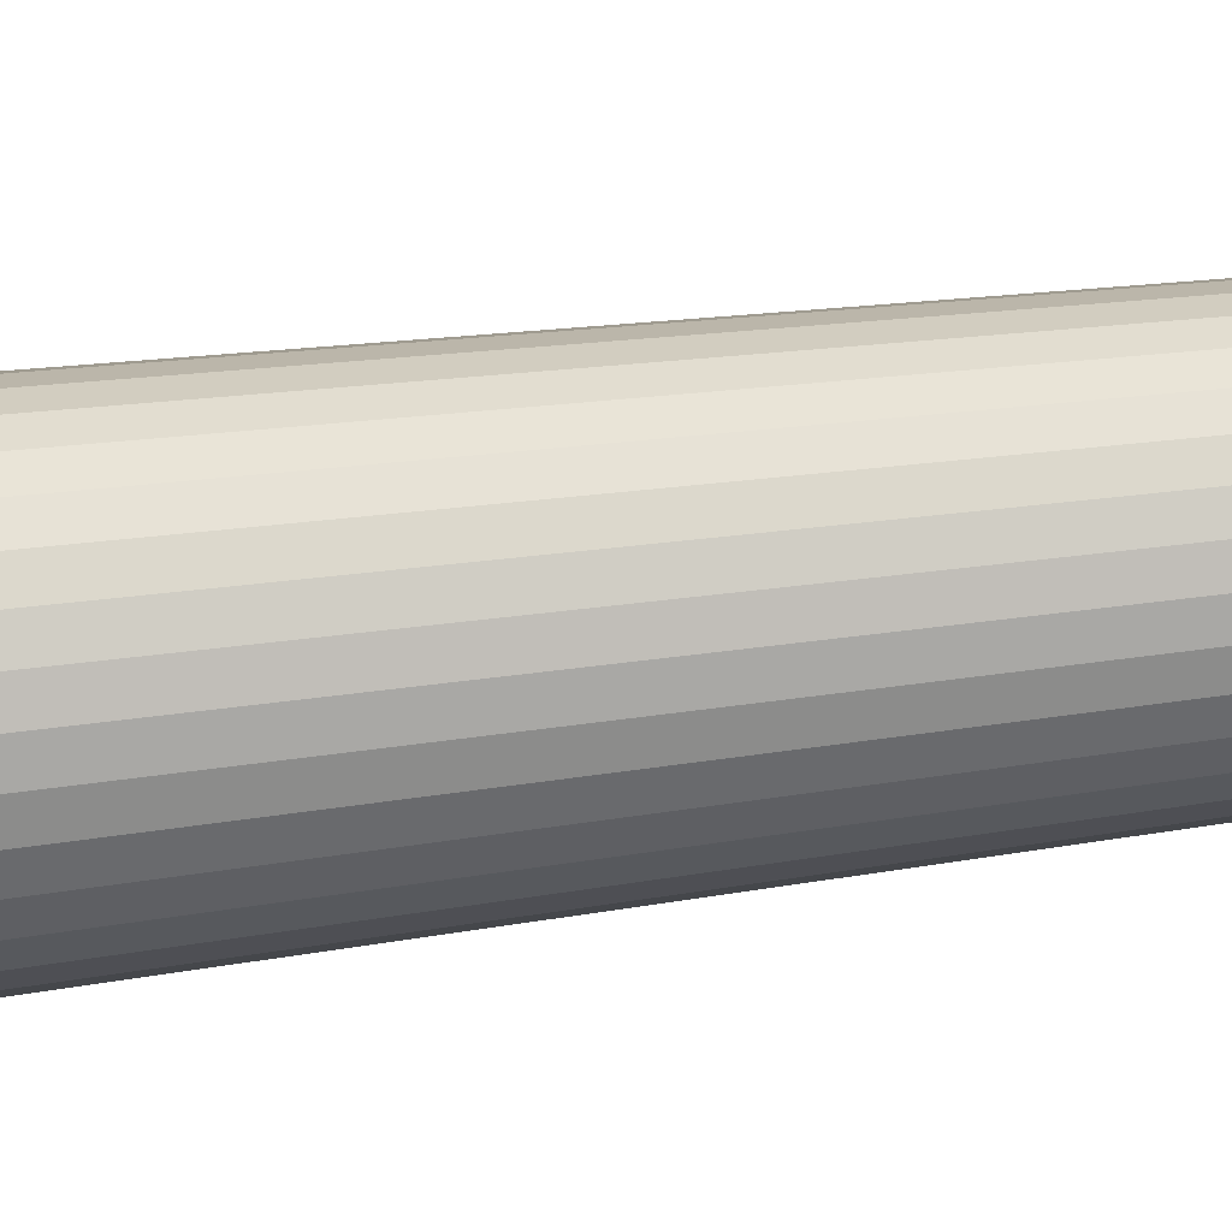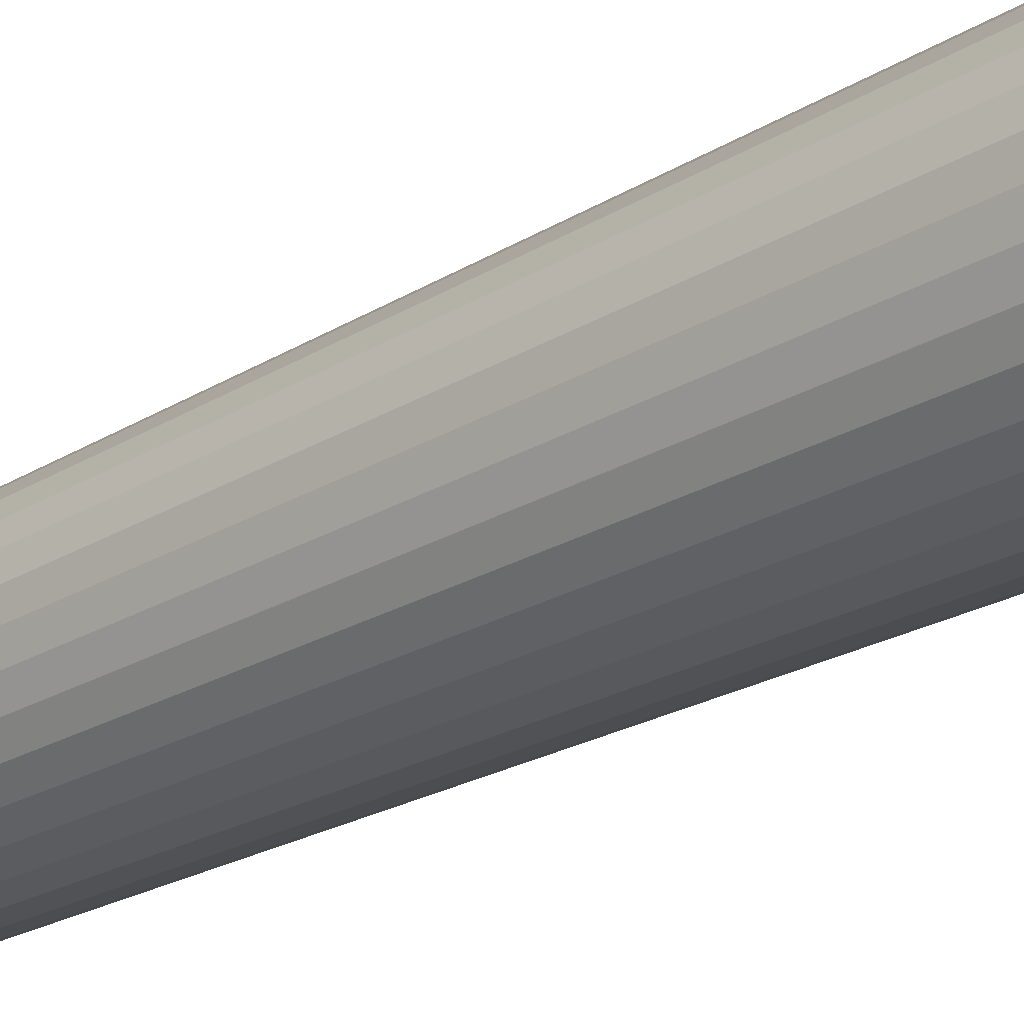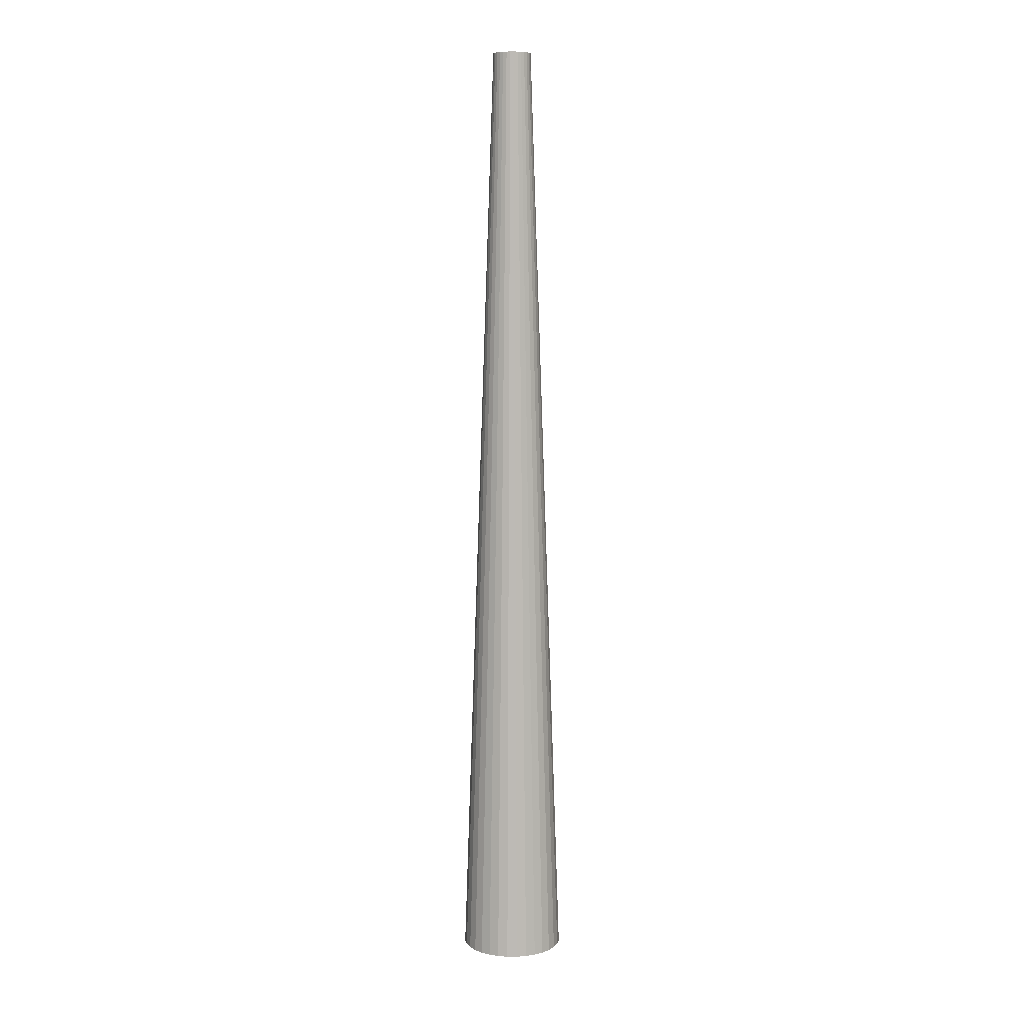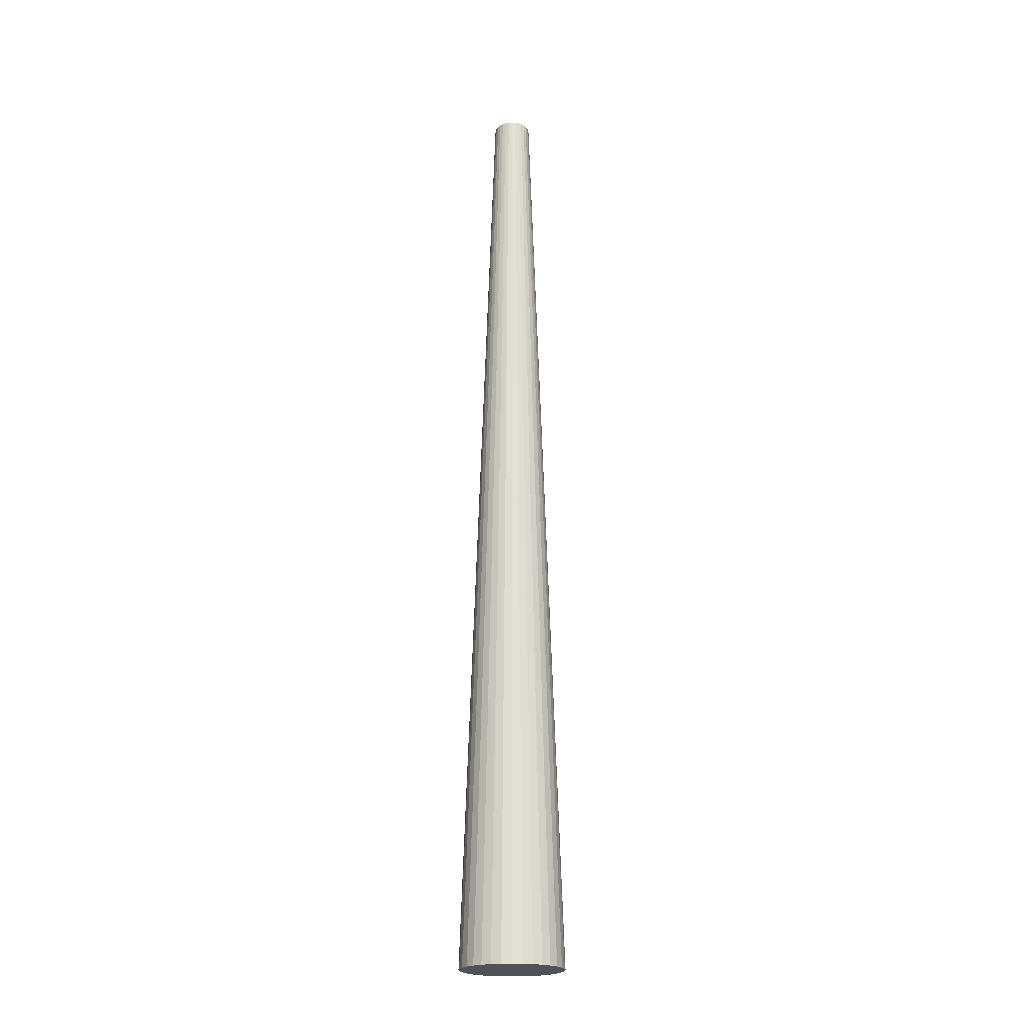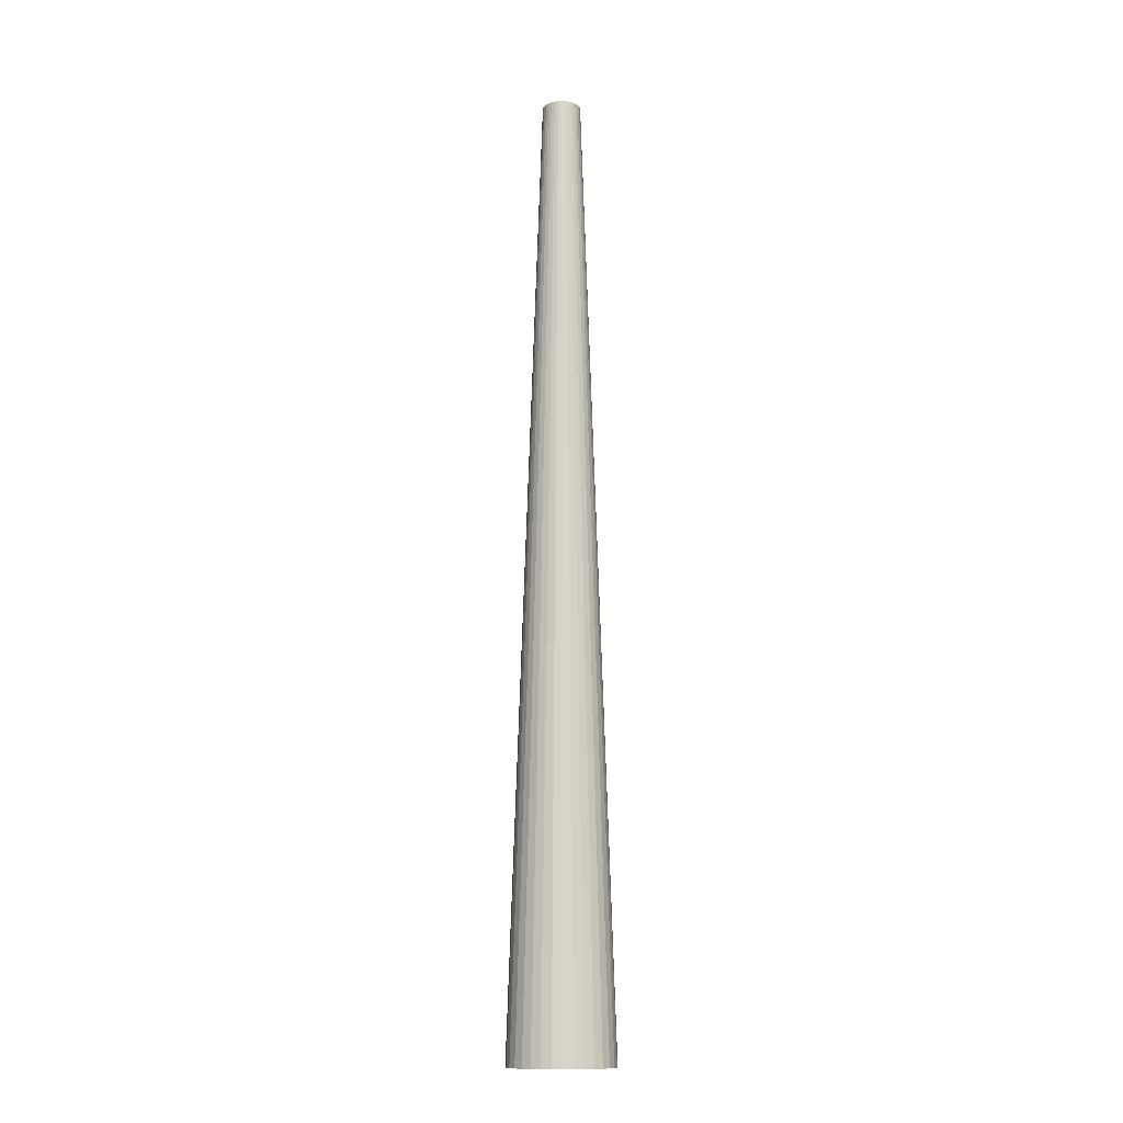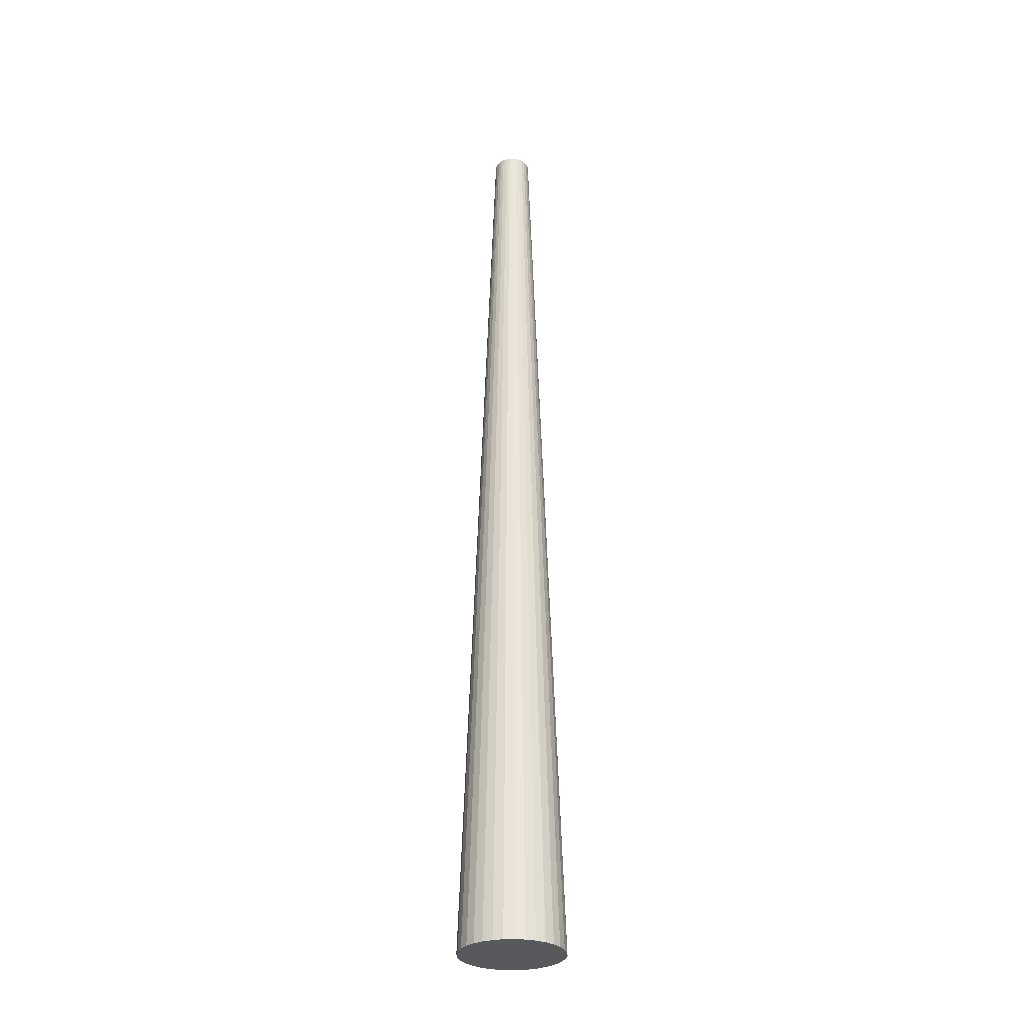
<metadata>
{"format":"obj","ext":"obj","renderer":"f3d","projection":"perspective","resolution":1024,"background":"white","views":[{"elev":-58.1,"azim":97.3,"up":"+Z"},{"elev":-26.8,"azim":-48.1,"up":"+Z"},{"elev":8.1,"azim":-107.0,"up":"+Y"},{"elev":-21.4,"azim":-168.6,"up":"+Y"},{"elev":-12.7,"azim":43.8,"up":"+Y"},{"elev":-30.0,"azim":-36.2,"up":"+Y"}]}
</metadata>
<code>
o Cylinder
v 0 0 -0.05439
v 0 1 -0.02019
v 0.01061 0 -0.05335
v 0.003938 1 -0.0198
v 0.02082 0 -0.05025
v 0.007725 1 -0.01865
v 0.03022 0 -0.04523
v 0.01121 1 -0.01678
v 0.03846 0 -0.03846
v 0.01427 1 -0.01427
v 0.04523 0 -0.03022
v 0.01678 1 -0.01121
v 0.05025 0 -0.02082
v 0.01865 1 -0.007725
v 0.05335 0 -0.01061
v 0.0198 1 -0.003938
v 0.05439 0 -0
v 0.02019 1 -0
v 0.05335 0 0.01061
v 0.0198 1 0.003938
v 0.05025 0 0.02082
v 0.01865 1 0.007725
v 0.04523 0 0.03022
v 0.01678 1 0.01121
v 0.03846 0 0.03846
v 0.01427 1 0.01427
v 0.03022 0 0.04523
v 0.01121 1 0.01678
v 0.02082 0 0.05025
v 0.007725 1 0.01865
v 0.01061 0 0.05335
v 0.003938 1 0.0198
v -0 0 0.05439
v -0 1 0.02019
v -0.01061 0 0.05335
v -0.003938 1 0.0198
v -0.02082 0 0.05025
v -0.007725 1 0.01865
v -0.03022 0 0.04523
v -0.01121 1 0.01678
v -0.03846 0 0.03846
v -0.01427 1 0.01427
v -0.04523 0 0.03022
v -0.01678 1 0.01121
v -0.05025 0 0.02082
v -0.01865 1 0.007725
v -0.05335 0 0.01061
v -0.0198 1 0.003938
v -0.05439 0 -0
v -0.02019 1 -0
v -0.05335 0 -0.01061
v -0.0198 1 -0.003938
v -0.05025 0 -0.02082
v -0.01865 1 -0.007725
v -0.04523 0 -0.03022
v -0.01678 1 -0.01121
v -0.03846 0 -0.03846
v -0.01427 1 -0.01427
v -0.03022 0 -0.04523
v -0.01121 1 -0.01678
v -0.02082 0 -0.05025
v -0.007725 1 -0.01865
v -0.01061 0 -0.05335
v -0.003938 1 -0.0198
f 1 2 4
f 4 6 5
f 6 8 7
f 8 10 9
f 10 12 11
f 11 12 14
f 14 16 15
f 15 16 18
f 18 20 19
f 20 22 21
f 22 24 23
f 23 24 26
f 26 28 27
f 27 28 30
f 29 30 32
f 31 32 34
f 33 34 36
f 36 38 37
f 38 40 39
f 40 42 41
f 42 44 43
f 44 46 45
f 46 48 47
f 47 48 50
f 49 50 52
f 52 54 53
f 54 56 55
f 56 58 57
f 57 58 60
f 59 60 62
f 22 14 6
f 63 64 2
f 62 64 63
f 31 47 15
f 3 1 4
f 3 4 5
f 5 6 7
f 7 8 9
f 9 10 11
f 13 11 14
f 13 14 15
f 17 15 18
f 17 18 19
f 19 20 21
f 21 22 23
f 25 23 26
f 25 26 27
f 29 27 30
f 31 29 32
f 33 31 34
f 35 33 36
f 35 36 37
f 37 38 39
f 39 40 41
f 41 42 43
f 43 44 45
f 45 46 47
f 49 47 50
f 51 49 52
f 51 52 53
f 53 54 55
f 55 56 57
f 59 57 60
f 61 59 62
f 6 4 2
f 62 6 64
f 62 60 58
f 54 62 56
f 54 52 50
f 50 48 46
f 42 40 44
f 20 18 16
f 38 36 34
f 30 26 32
f 30 28 26
f 26 24 22
f 44 40 38
f 14 20 16
f 14 12 10
f 6 14 8
f 14 22 20
f 61 62 63
f 46 44 50
f 50 44 38
f 6 2 64
f 34 32 22
f 14 10 8
f 62 58 56
f 54 22 62
f 32 26 22
f 34 22 54
f 1 63 2
f 38 34 54
f 22 6 62
f 38 54 50
f 63 1 3
f 7 9 5
f 47 57 15
f 15 9 13
f 15 17 19
f 51 53 47
f 31 25 29
f 37 47 31
f 33 35 37
f 43 47 41
f 43 45 47
f 47 49 51
f 55 57 53
f 59 63 57
f 59 61 63
f 57 63 3
f 9 11 13
f 21 23 25
f 25 27 29
f 39 41 37
f 41 47 37
f 53 57 47
f 9 3 5
f 31 21 25
f 9 15 3
f 31 19 21
f 57 3 15
f 33 37 31
f 31 15 19

</code>
